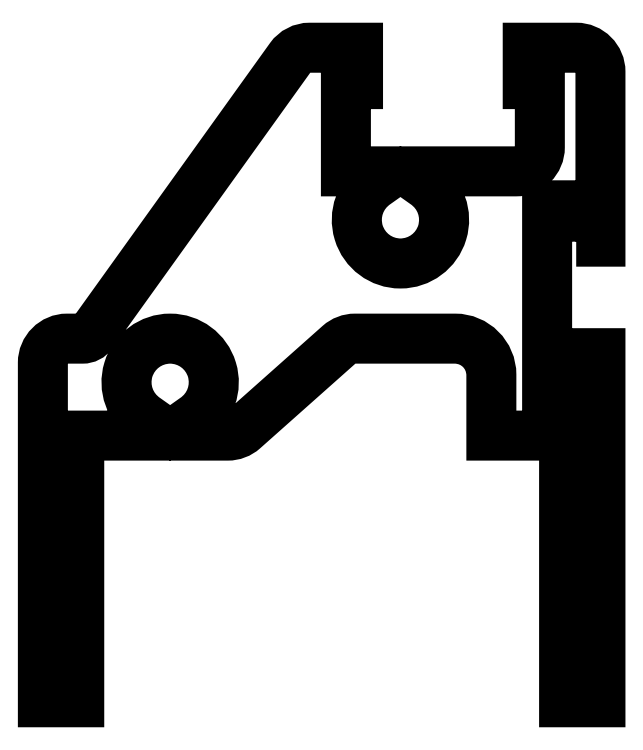
<metadata>
{"format":"dxf","ext":"dxf","renderer":"ezdxf+matplotlib","layout":"modelspace","background":"white","min_lineweight":24,"dpi":150}
</metadata>
<code>
0
SECTION
2
ENTITIES
0
POLYLINE
8
0
66
     1
10
0
20
0
30
0
70
     1
0
VERTEX
8
0
10
189.6
20
231.9
30
0
0
VERTEX
8
0
10
190.6
20
231.9
30
0
0
VERTEX
8
0
10
190.6
20
238.9
30
0
42
0.4142
0
VERTEX
8
0
10
189.6
20
239.9
30
0
0
VERTEX
8
0
10
187.6
20
239.9
30
0
0
VERTEX
8
0
10
187.6
20
238.4
30
0
0
VERTEX
8
0
10
188.1
20
238.4
30
0
0
VERTEX
8
0
10
188.1
20
235.8
30
0
42
-0.4142
0
VERTEX
8
0
10
187.1
20
234.8
30
0
0
VERTEX
8
0
10
183.4
20
234.8
30
0
0
VERTEX
8
0
10
183.4
20
234.3
30
0
42
-3.297
0
VERTEX
8
0
10
181.4
20
234.3
30
0
0
VERTEX
8
0
10
181.4
20
234.8
30
0
0
VERTEX
8
0
10
180.1
20
234.8
30
0
0
VERTEX
8
0
10
180.1
20
238.4
30
0
0
VERTEX
8
0
10
180.6
20
238.4
30
0
0
VERTEX
8
0
10
180.6
20
239.9
30
0
0
VERTEX
8
0
10
178.6
20
239.9
30
0
42
0.2416
0
VERTEX
8
0
10
177.8
20
239.5
30
0
0
VERTEX
8
0
10
169.6
20
228.1
30
0
42
-0.2416
0
VERTEX
8
0
10
169.2
20
227.9
30
0
0
VERTEX
8
0
10
168.6
20
227.9
30
0
42
0.4142
0
VERTEX
8
0
10
167.6
20
226.9
30
0
0
VERTEX
8
0
10
167.6
20
212.9
30
0
0
VERTEX
8
0
10
169.1
20
212.9
30
0
0
VERTEX
8
0
10
169.1
20
223.9
30
0
0
VERTEX
8
0
10
171.9
20
223.9
30
0
0
VERTEX
8
0
10
171.9
20
224.6
30
0
42
-3.297
0
VERTEX
8
0
10
173.9
20
224.6
30
0
0
VERTEX
8
0
10
173.9
20
223.9
30
0
0
VERTEX
8
0
10
175.2
20
223.9
30
0
42
0.1837
0
VERTEX
8
0
10
175.9
20
224.2
30
0
0
VERTEX
8
0
10
179.8
20
227.7
30
0
42
-0.1837
0
VERTEX
8
0
10
180.5
20
227.9
30
0
0
VERTEX
8
0
10
184.6
20
227.9
30
0
42
-0.4142
0
VERTEX
8
0
10
186.1
20
226.4
30
0
0
VERTEX
8
0
10
186.1
20
223.9
30
0
0
VERTEX
8
0
10
189.1
20
223.9
30
0
0
VERTEX
8
0
10
189.1
20
212.9
30
0
0
VERTEX
8
0
10
190.6
20
212.9
30
0
0
VERTEX
8
0
10
190.6
20
227.3
30
0
0
VERTEX
8
0
10
189.6
20
227.3
30
0
0
VERTEX
8
0
10
189.6
20
225.8
30
0
0
VERTEX
8
0
10
188.4
20
225.8
30
0
0
VERTEX
8
0
10
188.4
20
233.4
30
0
0
VERTEX
8
0
10
189.6
20
233.4
30
0
0
SEQEND
8
0
0
ENDSEC
0
EOF

</code>
